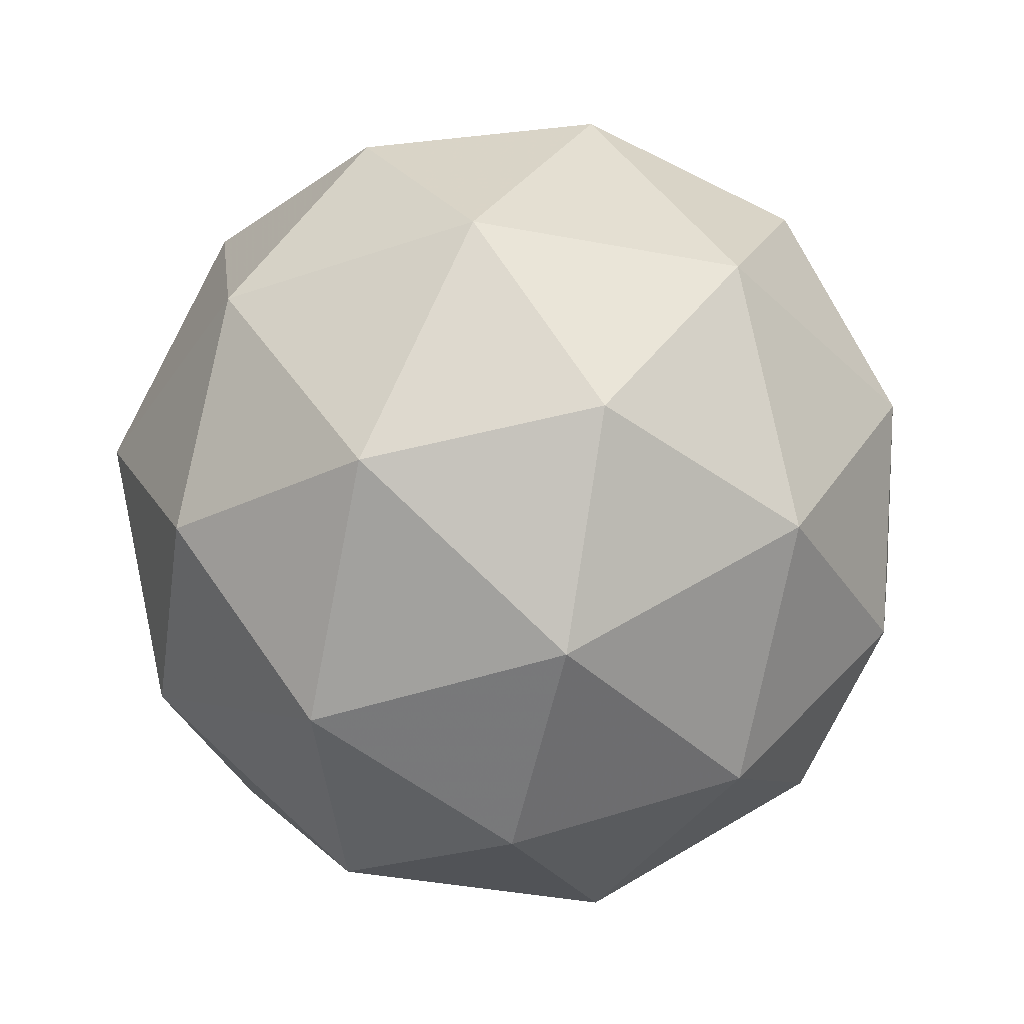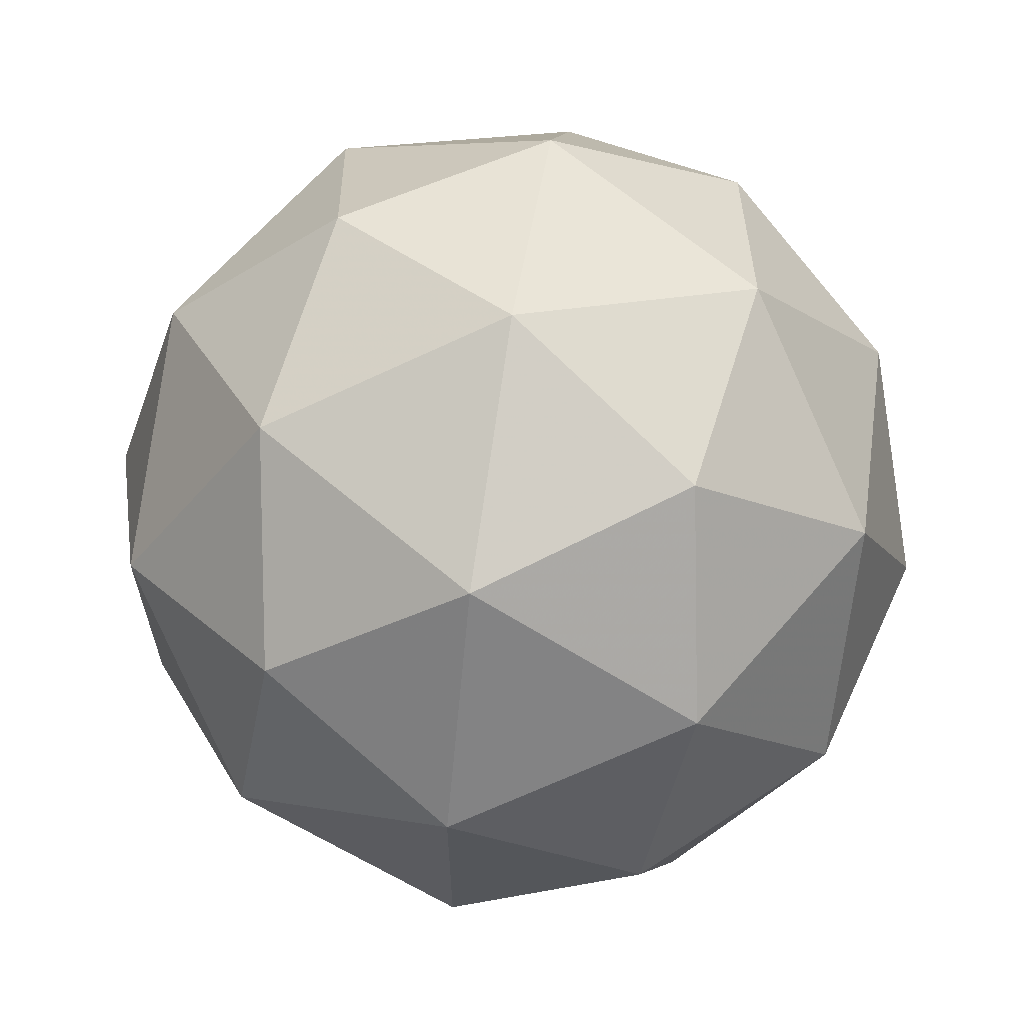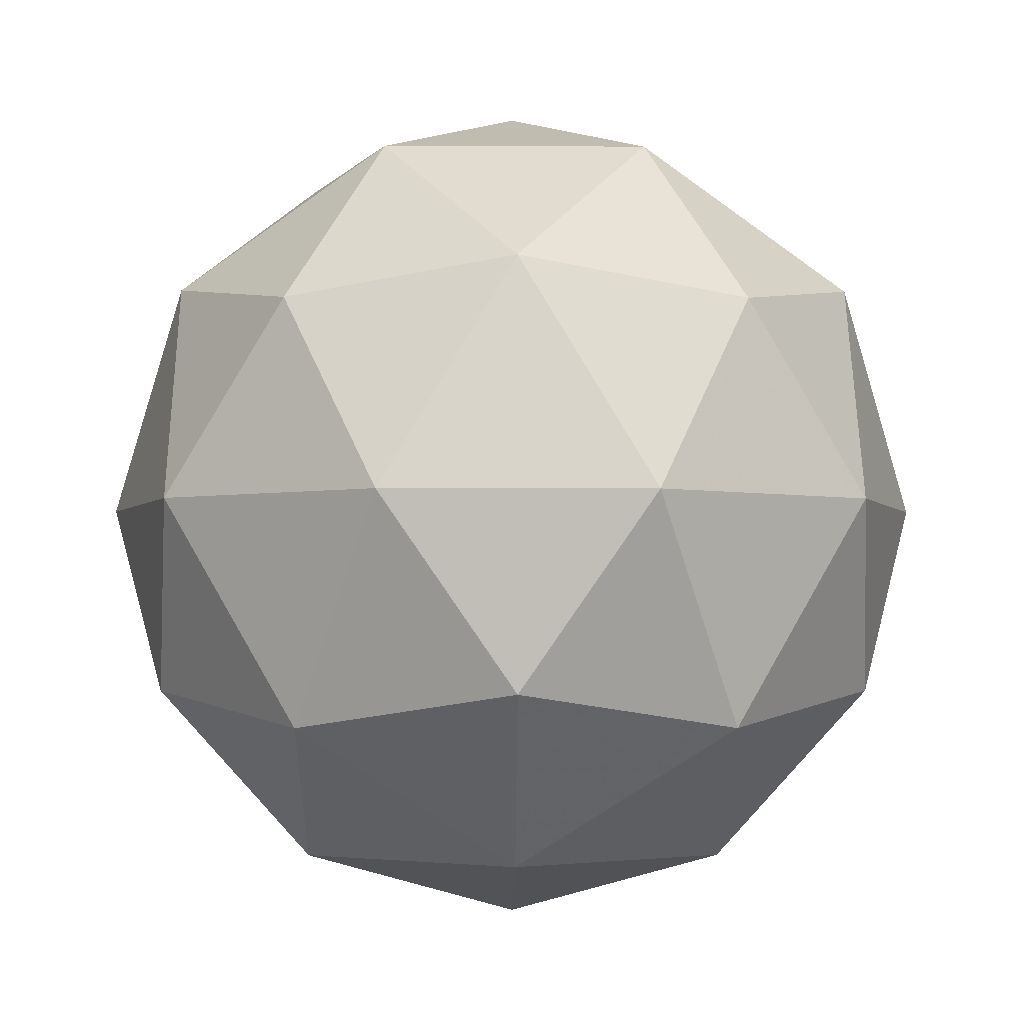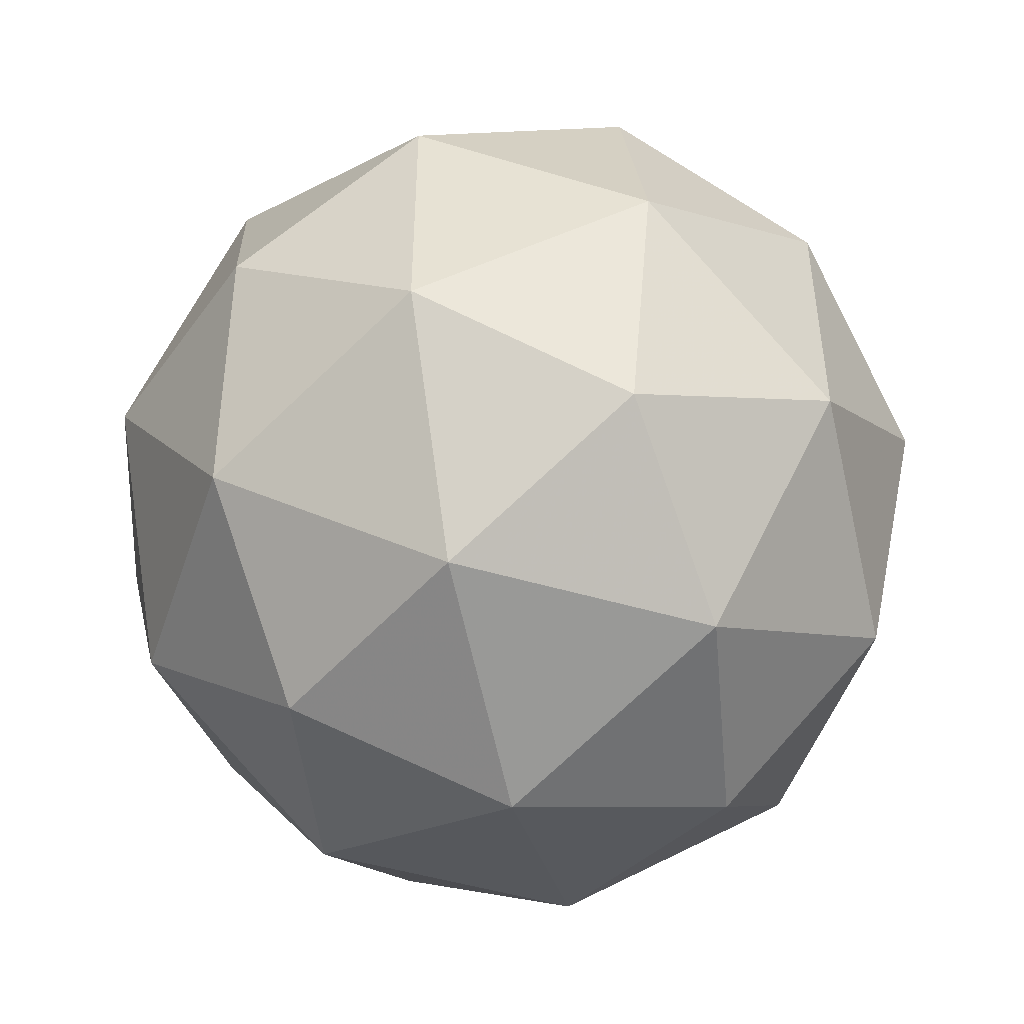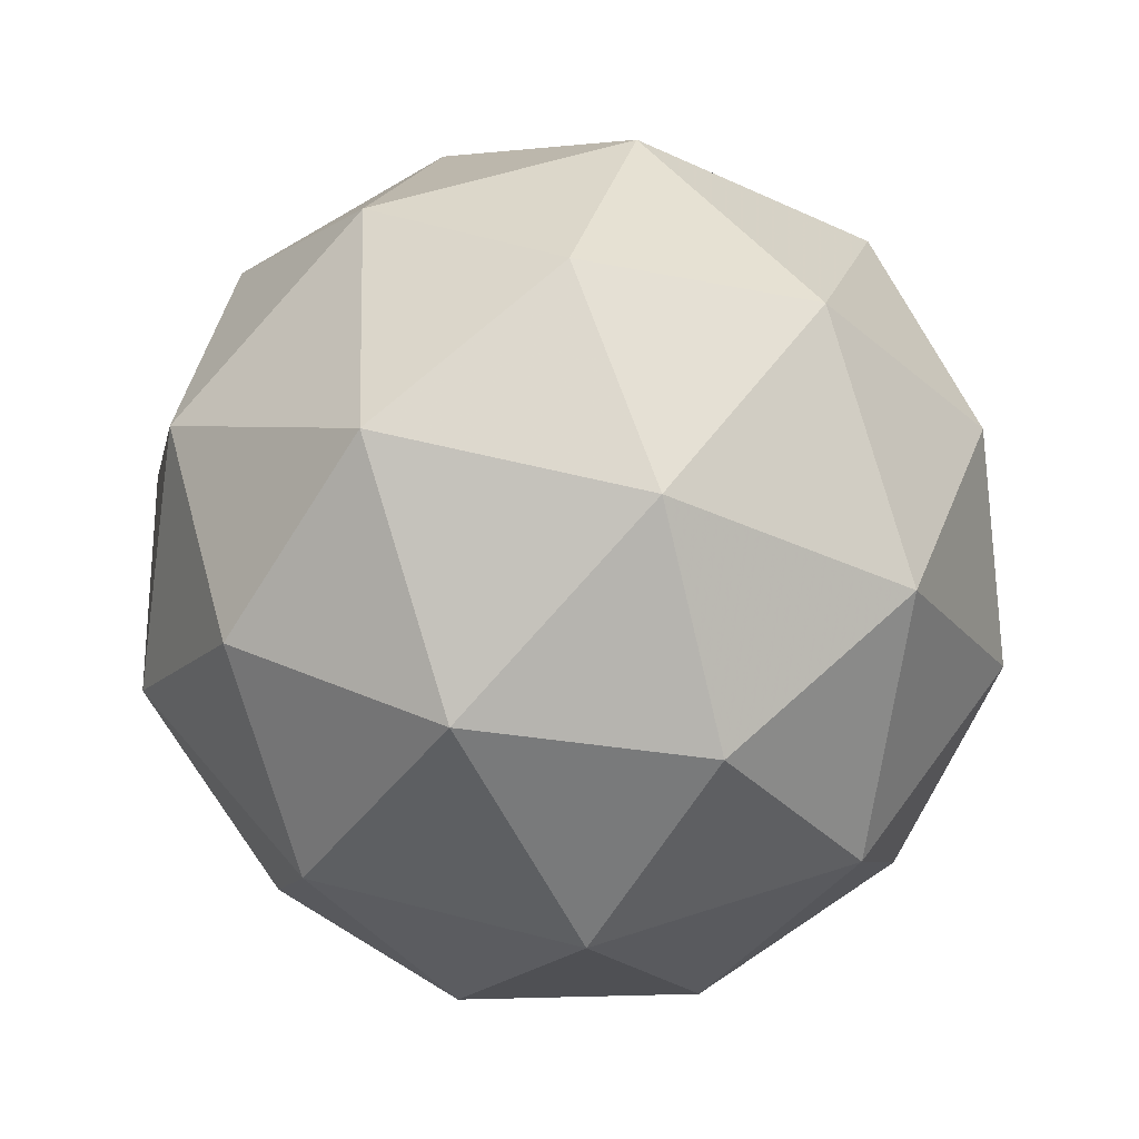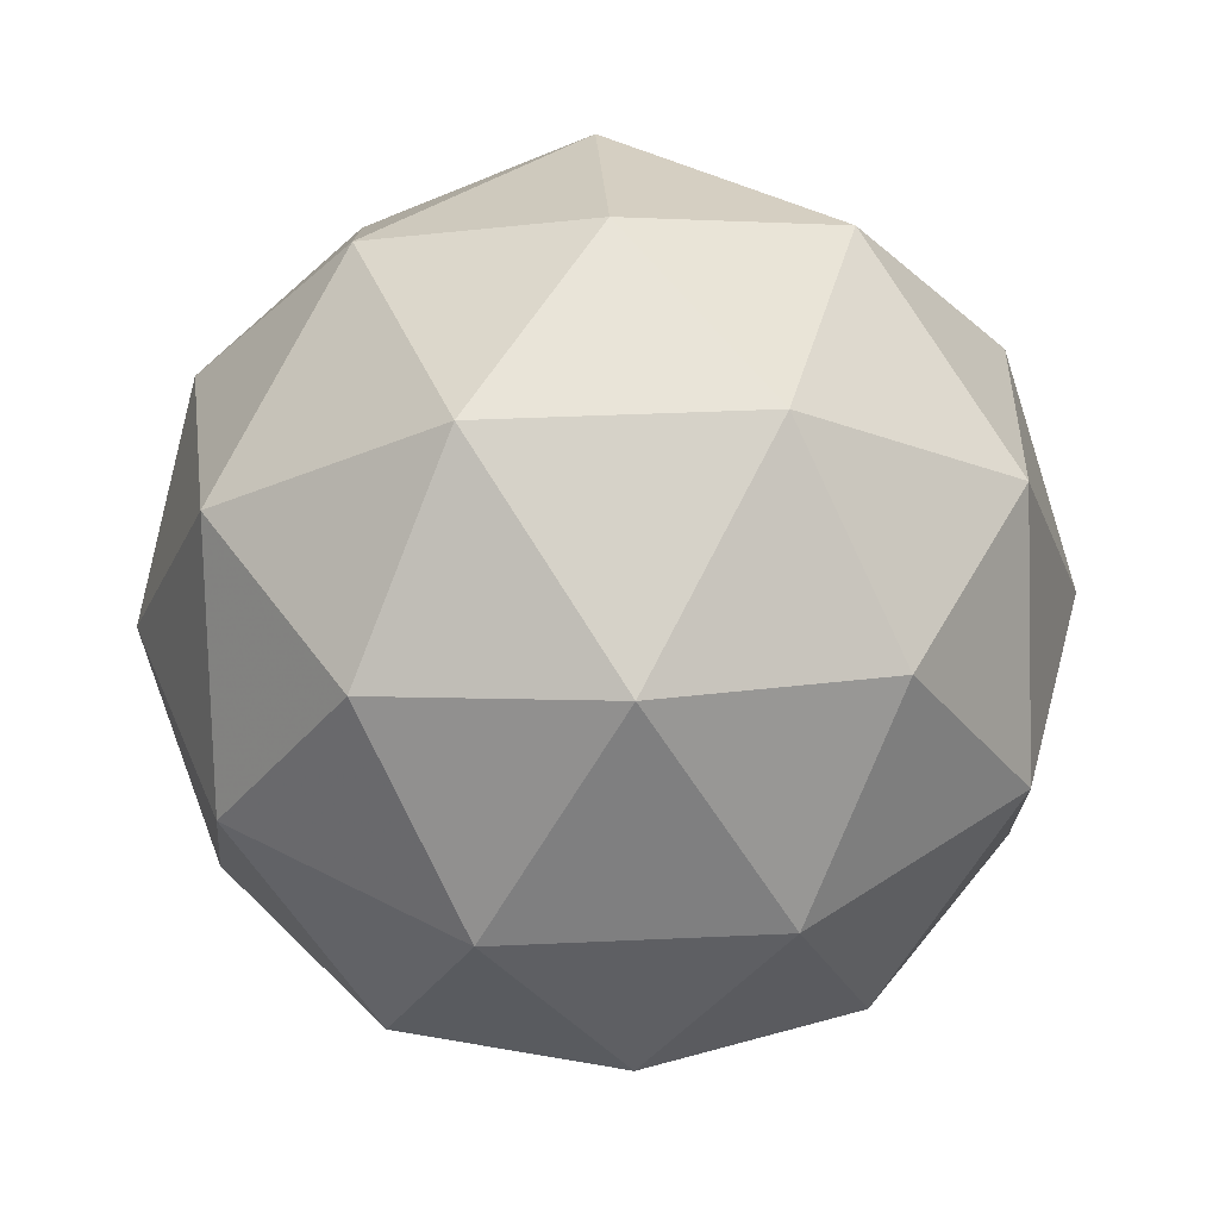
<metadata>
{"format":"obj","ext":"obj","renderer":"f3d","projection":"perspective","resolution":1024,"background":"white","views":[{"elev":-40.8,"azim":-31.0,"up":"+Y"},{"elev":64.5,"azim":98.9,"up":"+Z"},{"elev":-3.1,"azim":53.2,"up":"+Y"},{"elev":-48.5,"azim":-139.9,"up":"+Z"},{"elev":51.3,"azim":142.0,"up":"+Y"},{"elev":41.3,"azim":-165.2,"up":"+Y"}]}
</metadata>
<code>
g ADFR-i6-g126-s1015
v 2320 -747.5 -4869
v 2409 -716.2 -4804
v 2286 -716.2 -4764
v 2472 -631.5 -4758
v 2499 -647.9 -4869
v 2210 -716.2 -4869
v 2286 -716.2 -4974
v 2409 -716.2 -4934
v 2520 -537.5 -4804
v 2262 -631.5 -4690
v 2375 -647.9 -4699
v 2320 -537.5 -4659
v 2132 -631.4 -4869
v 2175 -647.9 -4764
v 2120 -537.5 -4804
v 2262 -631.5 -5047
v 2175 -647.9 -4974
v 2197 -537.5 -5039
v 2472 -631.5 -4979
v 2375 -647.9 -5039
v 2443 -537.5 -5039
v 2443 -537.5 -4699
v 2197 -537.5 -4699
v 2120 -537.5 -4934
v 2320 -537.5 -5079
v 2520 -537.5 -4934
v 2378 -443.6 -4690
v 2465 -427.1 -4764
v 2354 -358.9 -4764
v 2168 -443.6 -4758
v 2265 -427.1 -4699
v 2231 -358.9 -4804
v 2168 -443.6 -4979
v 2141 -427.1 -4869
v 2231 -358.9 -4934
v 2378 -443.6 -5047
v 2265 -427.1 -5039
v 2354 -358.9 -4974
v 2508 -443.6 -4869
v 2465 -427.1 -4974
v 2430 -358.9 -4869
v 2320 -327.5 -4869
f 1 2 3
f 4 2 5
f 1 3 6
f 1 6 7
f 1 7 8
f 4 5 9
f 10 11 12
f 13 14 15
f 16 17 18
f 19 20 21
f 4 9 22
f 10 12 23
f 13 15 24
f 16 18 25
f 19 21 26
f 27 28 29
f 30 31 32
f 33 34 35
f 36 37 38
f 39 40 41
f 41 38 42
f 41 40 38
f 40 36 38
f 38 35 42
f 38 37 35
f 37 33 35
f 35 32 42
f 35 34 32
f 34 30 32
f 32 29 42
f 32 31 29
f 31 27 29
f 29 41 42
f 29 28 41
f 28 39 41
f 26 40 39
f 26 21 40
f 21 36 40
f 25 37 36
f 25 18 37
f 18 33 37
f 24 34 33
f 24 15 34
f 15 30 34
f 23 31 30
f 23 12 31
f 12 27 31
f 22 28 27
f 22 9 28
f 9 39 28
f 21 25 36
f 21 20 25
f 20 16 25
f 18 24 33
f 18 17 24
f 17 13 24
f 15 23 30
f 15 14 23
f 14 10 23
f 12 22 27
f 12 11 22
f 11 4 22
f 9 26 39
f 9 5 26
f 5 19 26
f 8 20 19
f 8 7 20
f 7 16 20
f 7 17 16
f 7 6 17
f 6 13 17
f 6 14 13
f 6 3 14
f 3 10 14
f 5 8 19
f 5 2 8
f 2 1 8
f 3 11 10
f 3 2 11
f 2 4 11
f 2 4 11

</code>
